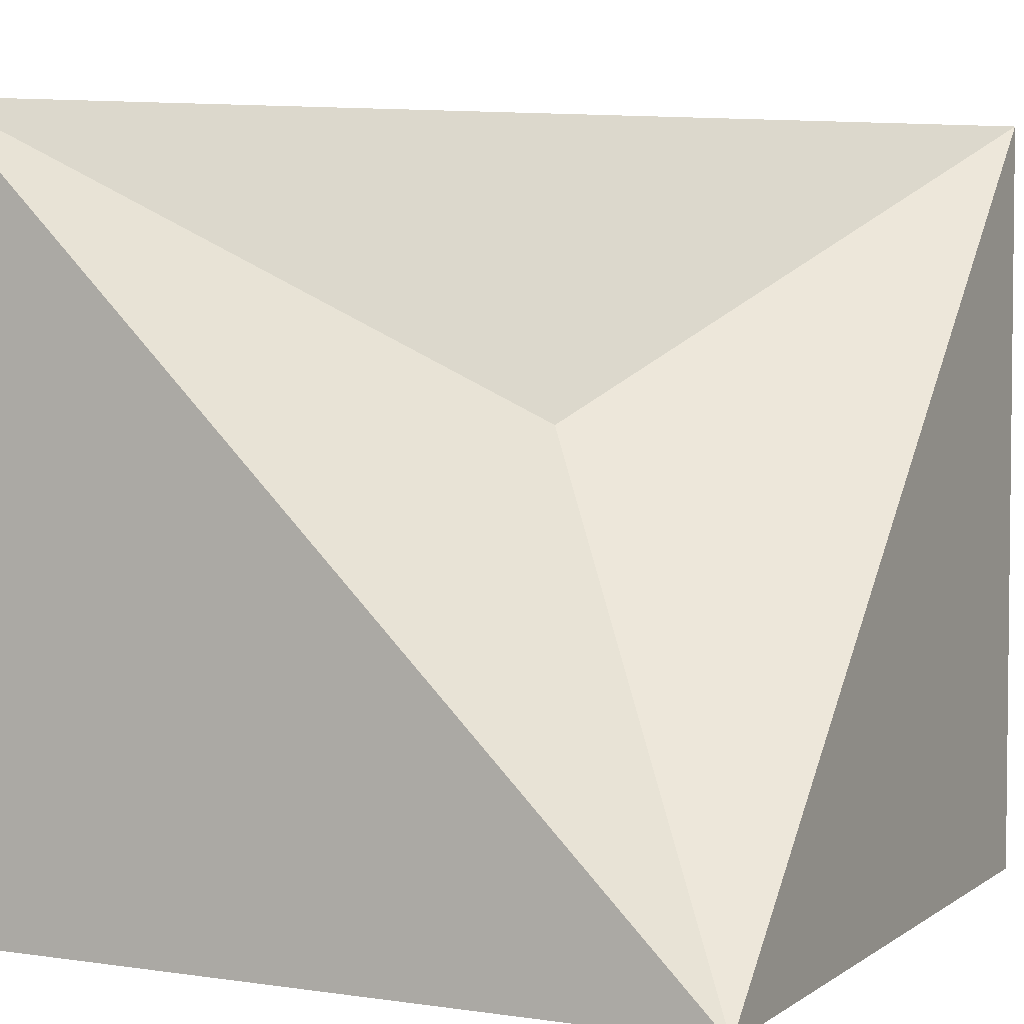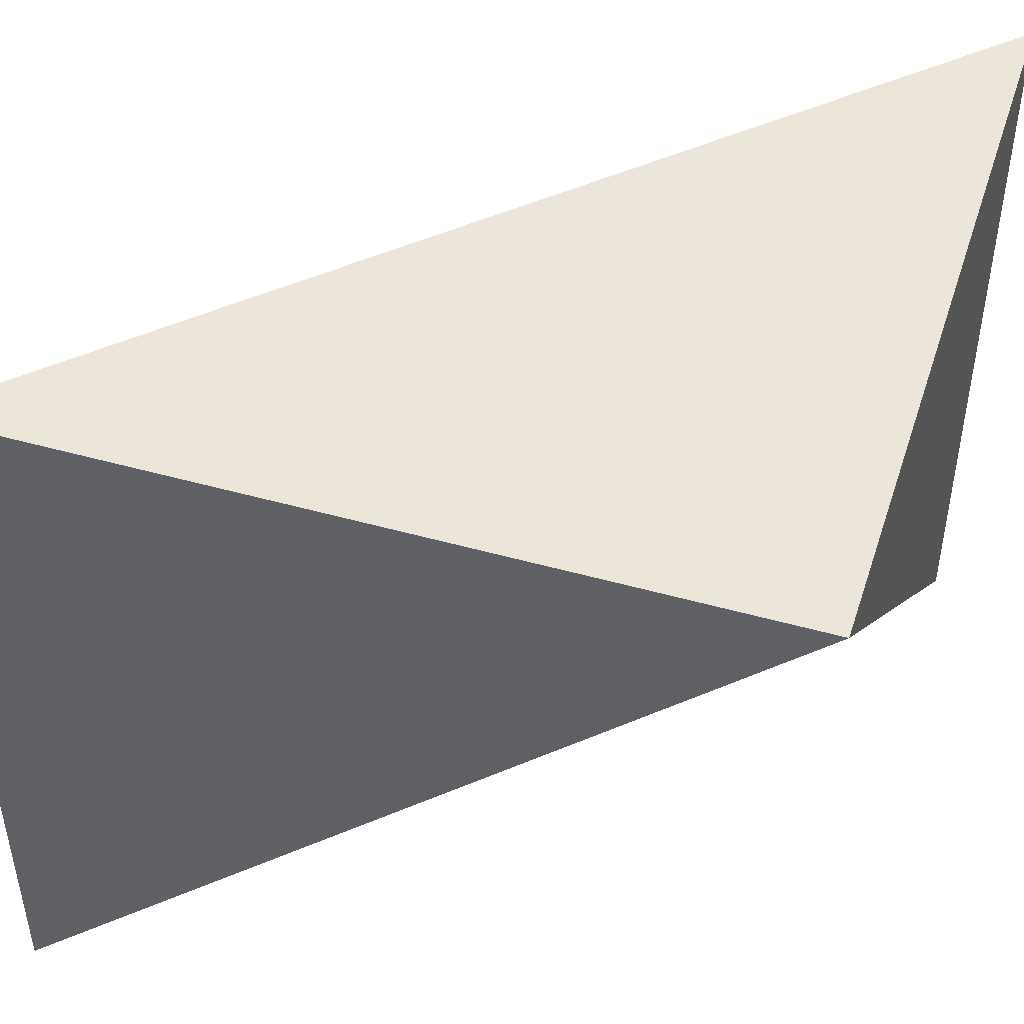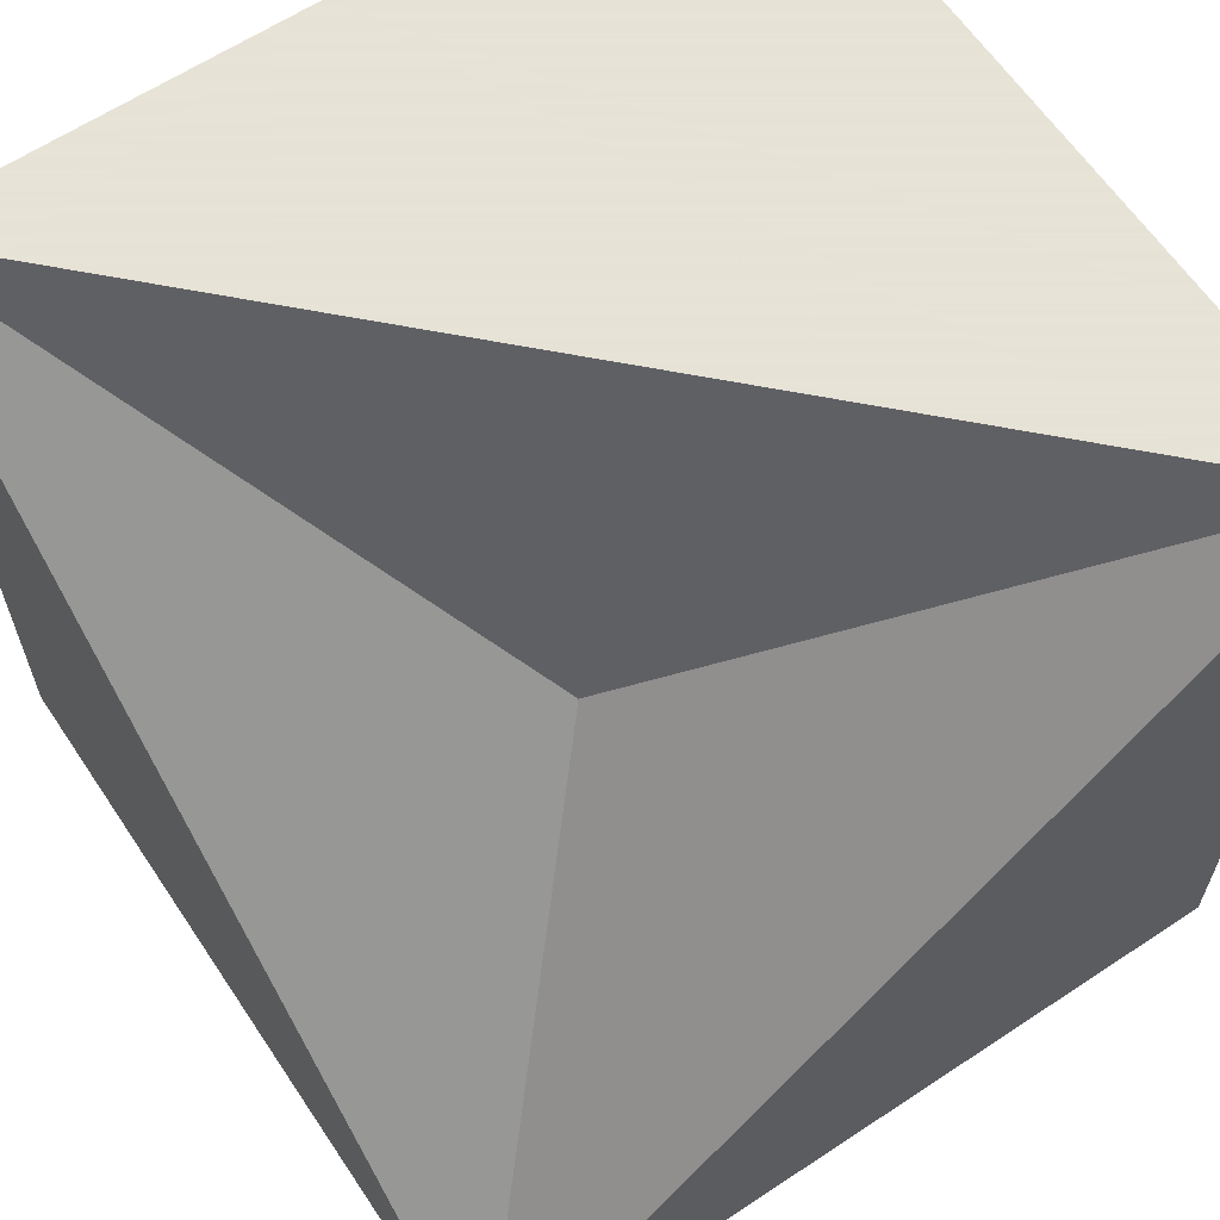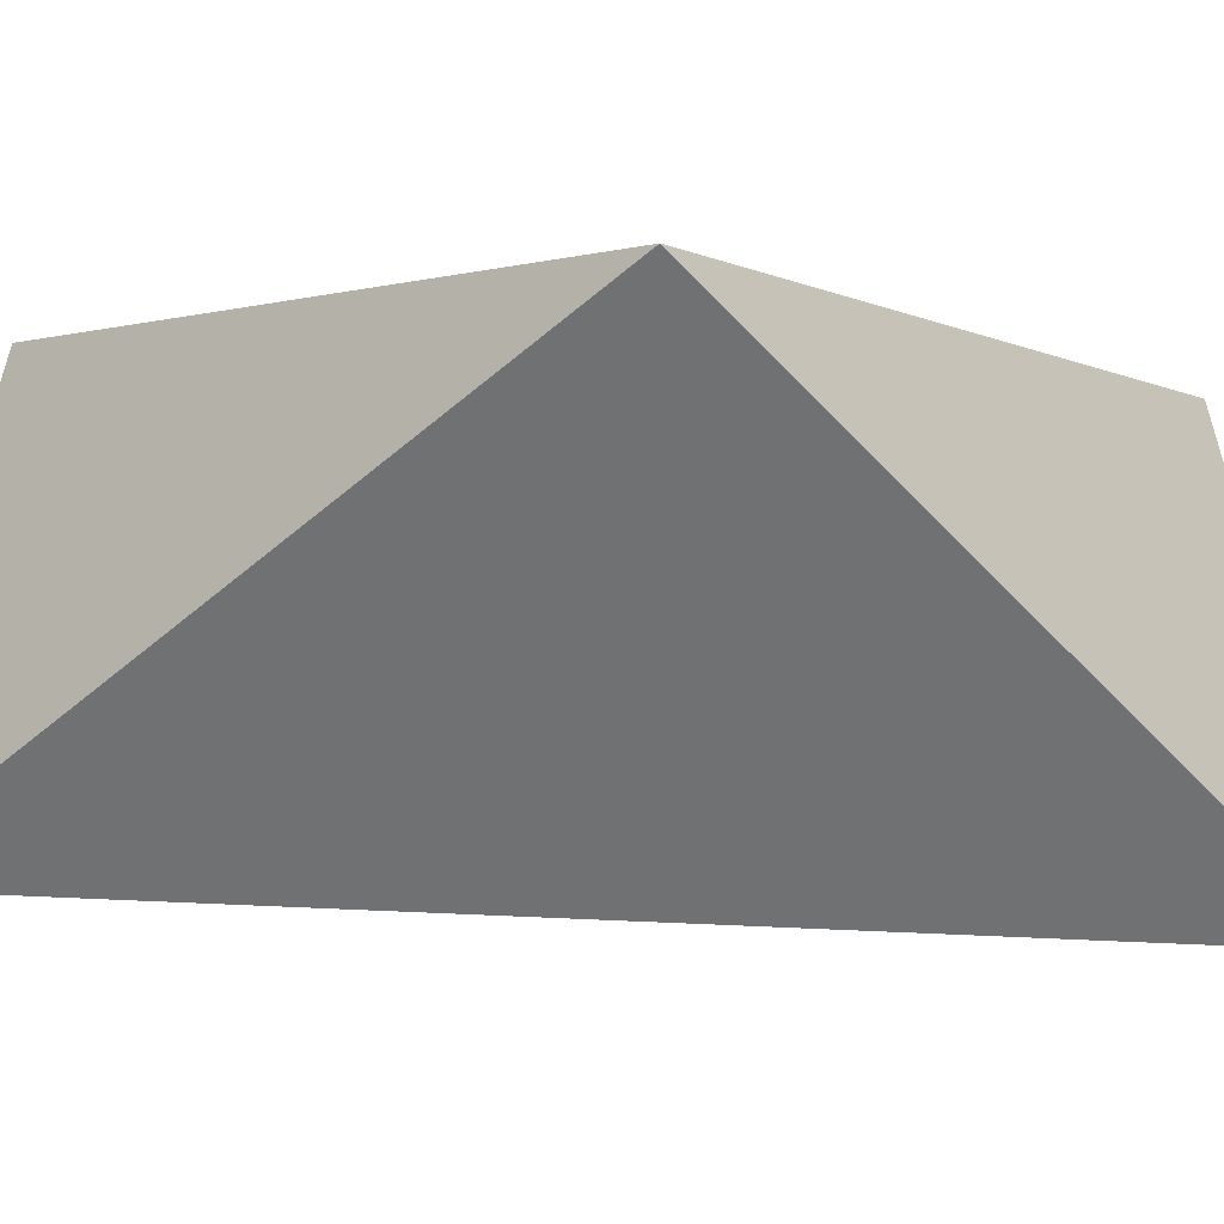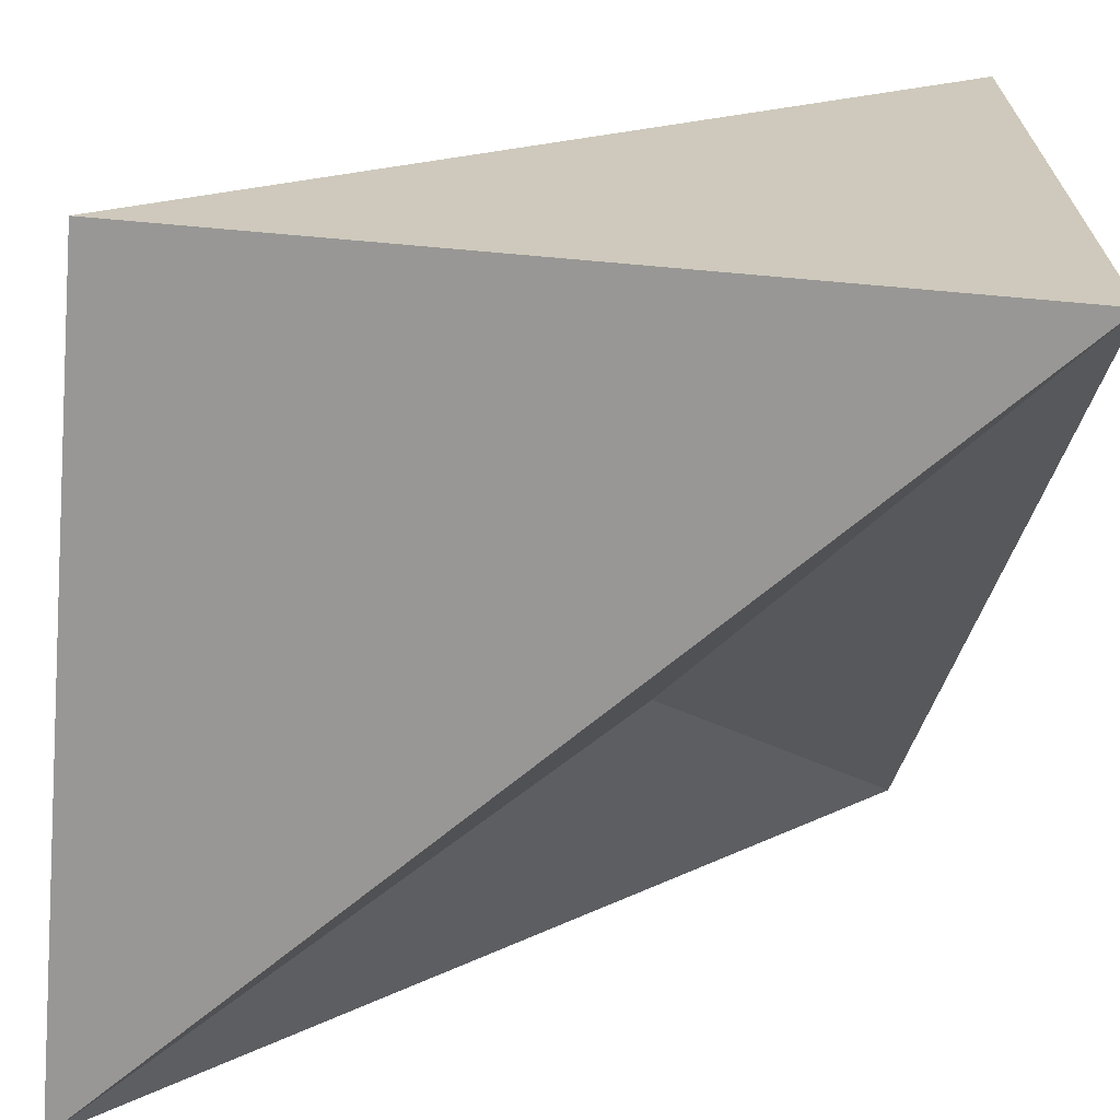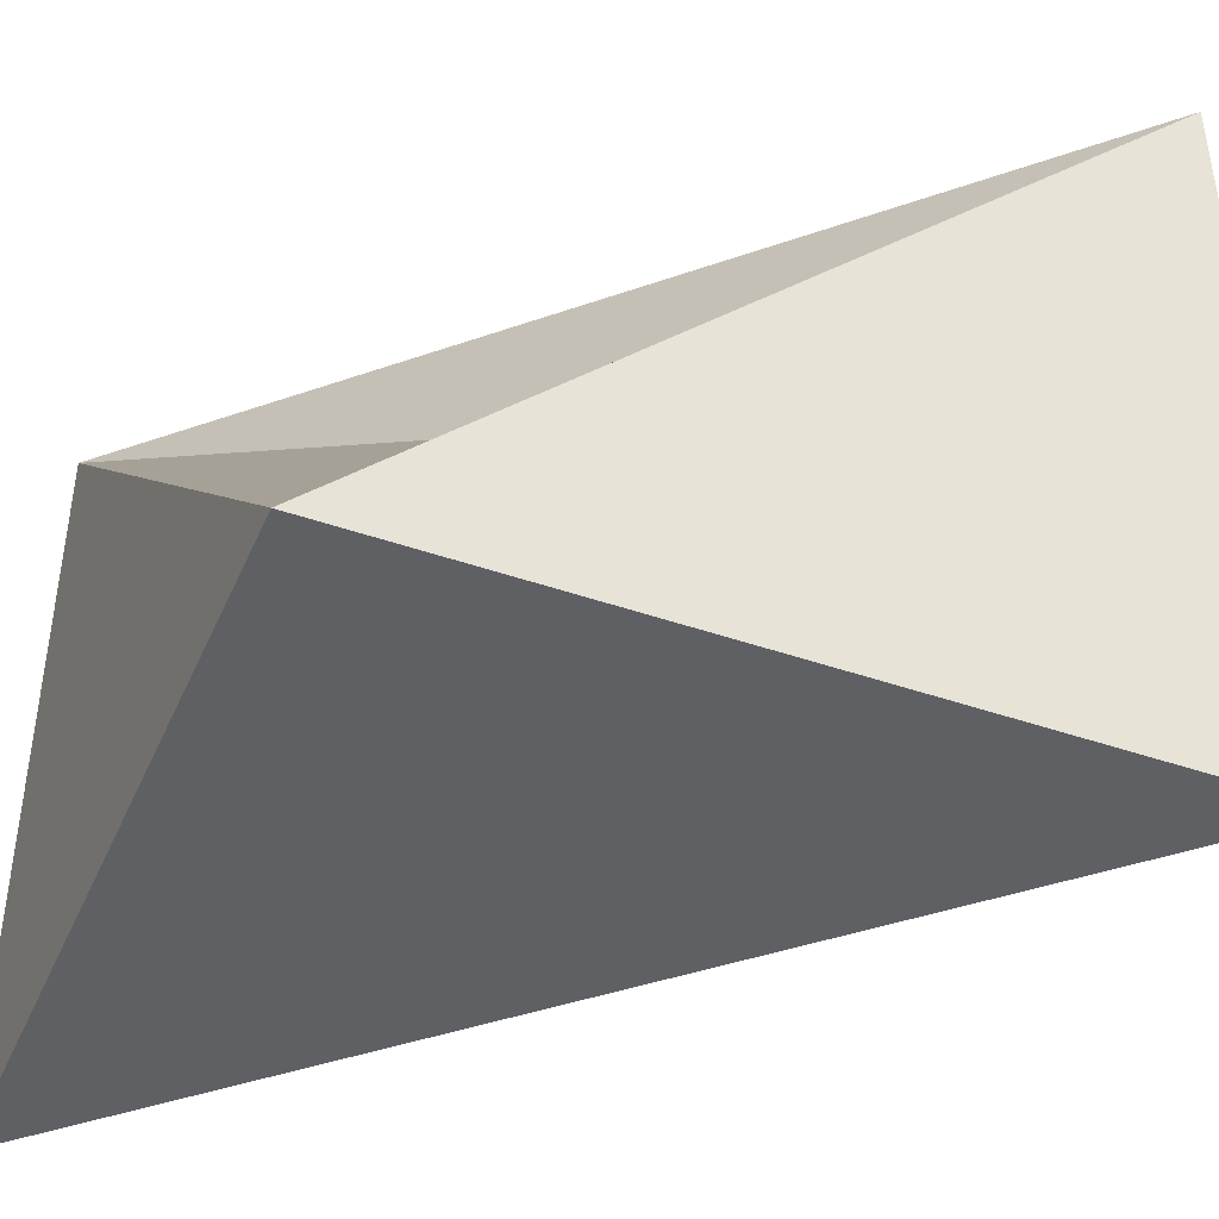
<metadata>
{"format":"obj","ext":"obj","renderer":"f3d","projection":"perspective","resolution":1024,"background":"white","views":[{"elev":3.8,"azim":116.5,"up":"+Y"},{"elev":47.2,"azim":107.7,"up":"+Z"},{"elev":62.8,"azim":-33.8,"up":"+Z"},{"elev":-55.2,"azim":-48.1,"up":"+Z"},{"elev":-68.2,"azim":174.9,"up":"+Y"},{"elev":-43.1,"azim":-22.5,"up":"+Z"}]}
</metadata>
<code>
o Cube_Cube.001
v -0.2295 -0.2295 0.2295
v -1 -1 -1
v 1 -1 -1
v 1 -1 1
v -1 1 1
v -1 1 -1
v 0.2295 0.2295 -0.2295
v 1 1 1
f 5 6 2
f 6 7 3
f 7 8 3
f 8 5 4
f 1 2 4
f 8 7 6
f 1 5 2
f 2 6 3
f 8 4 3
f 5 1 4
f 2 3 4
f 5 8 6

</code>
